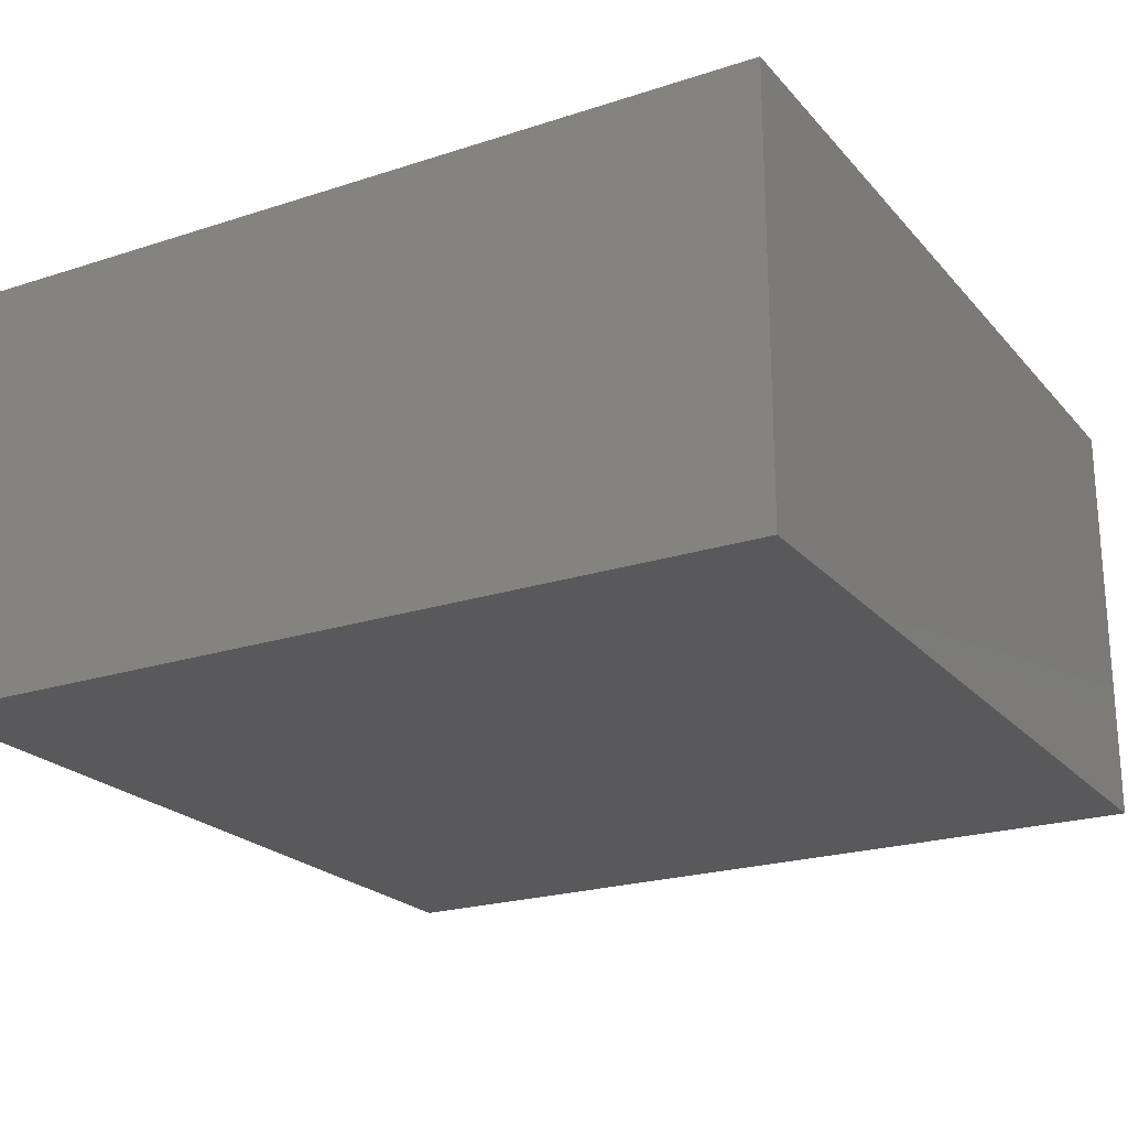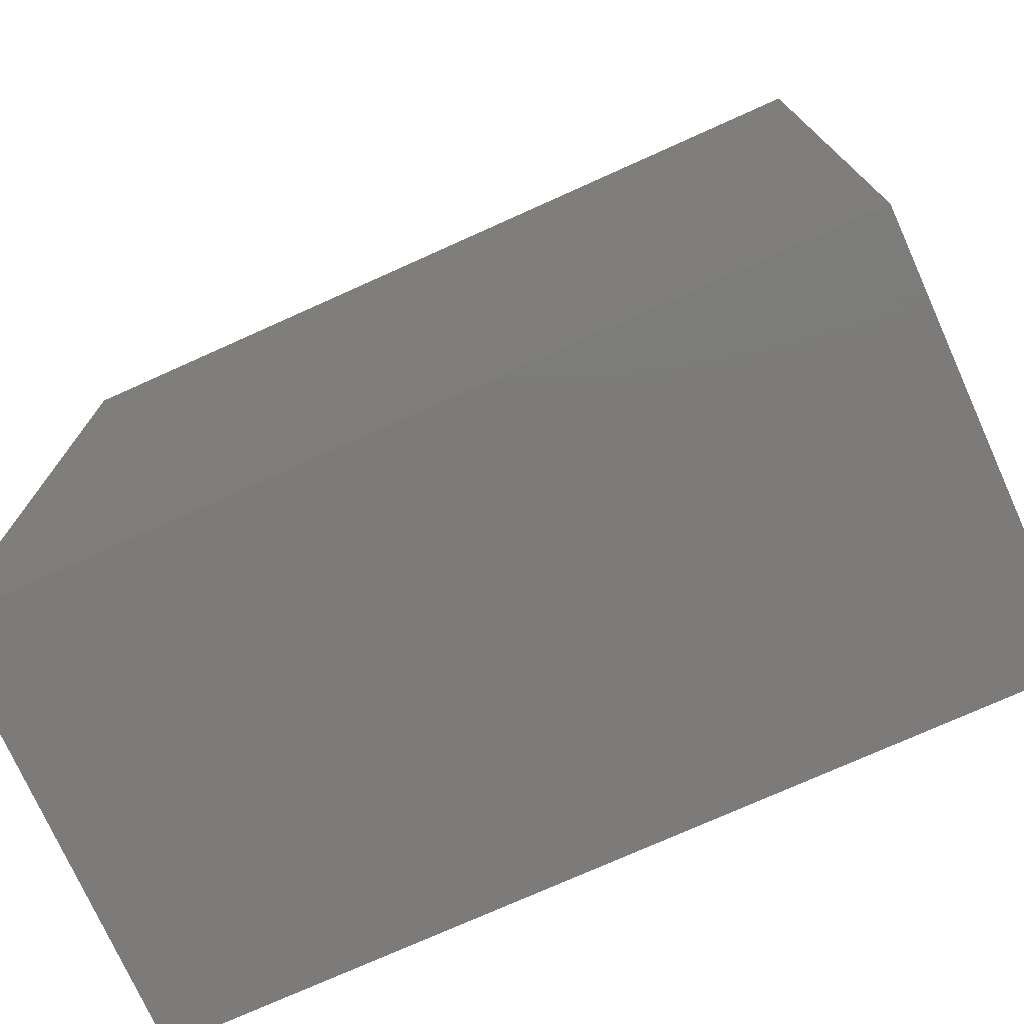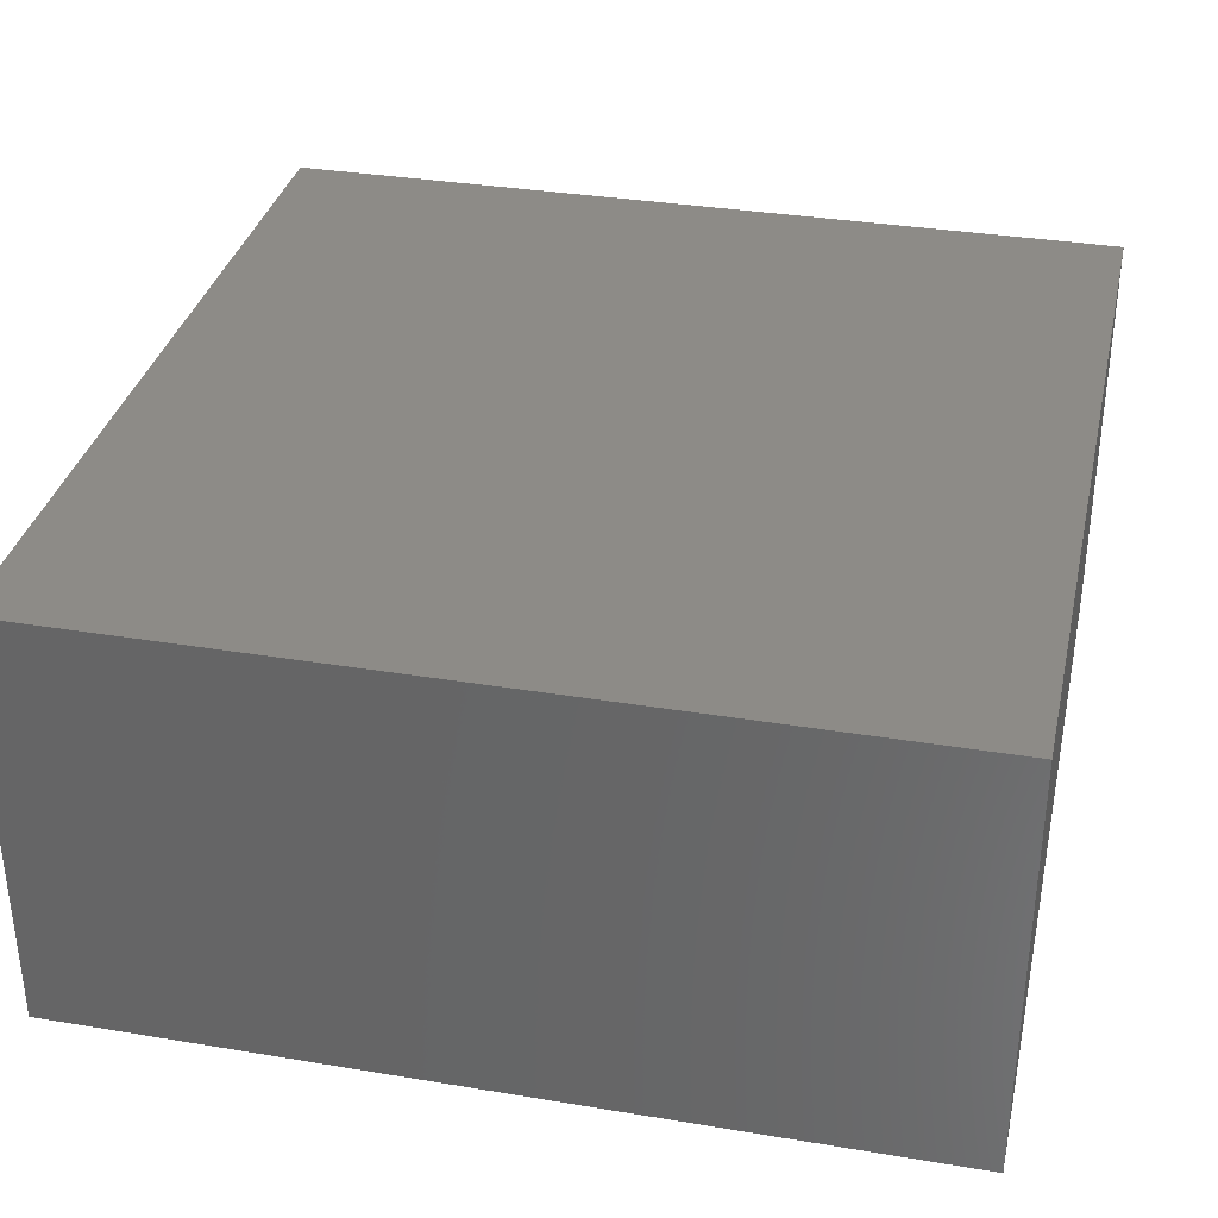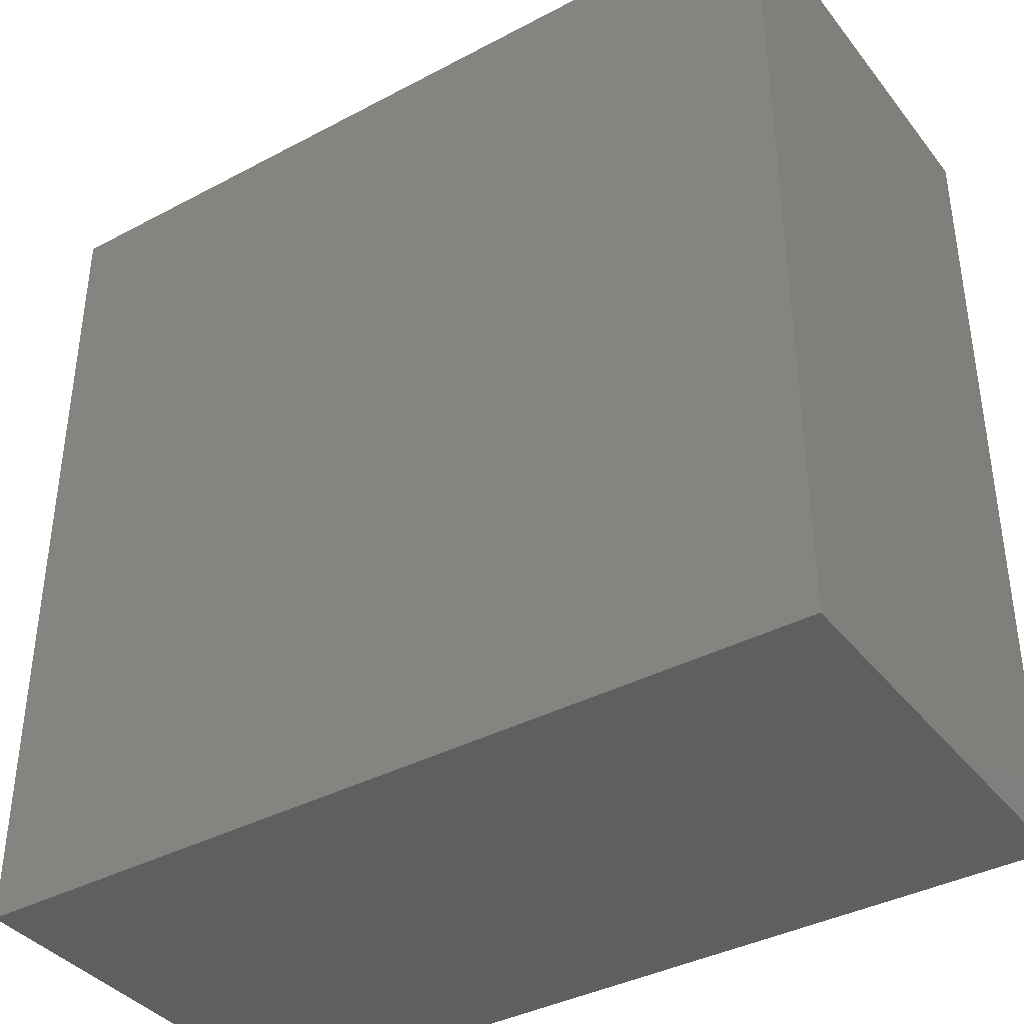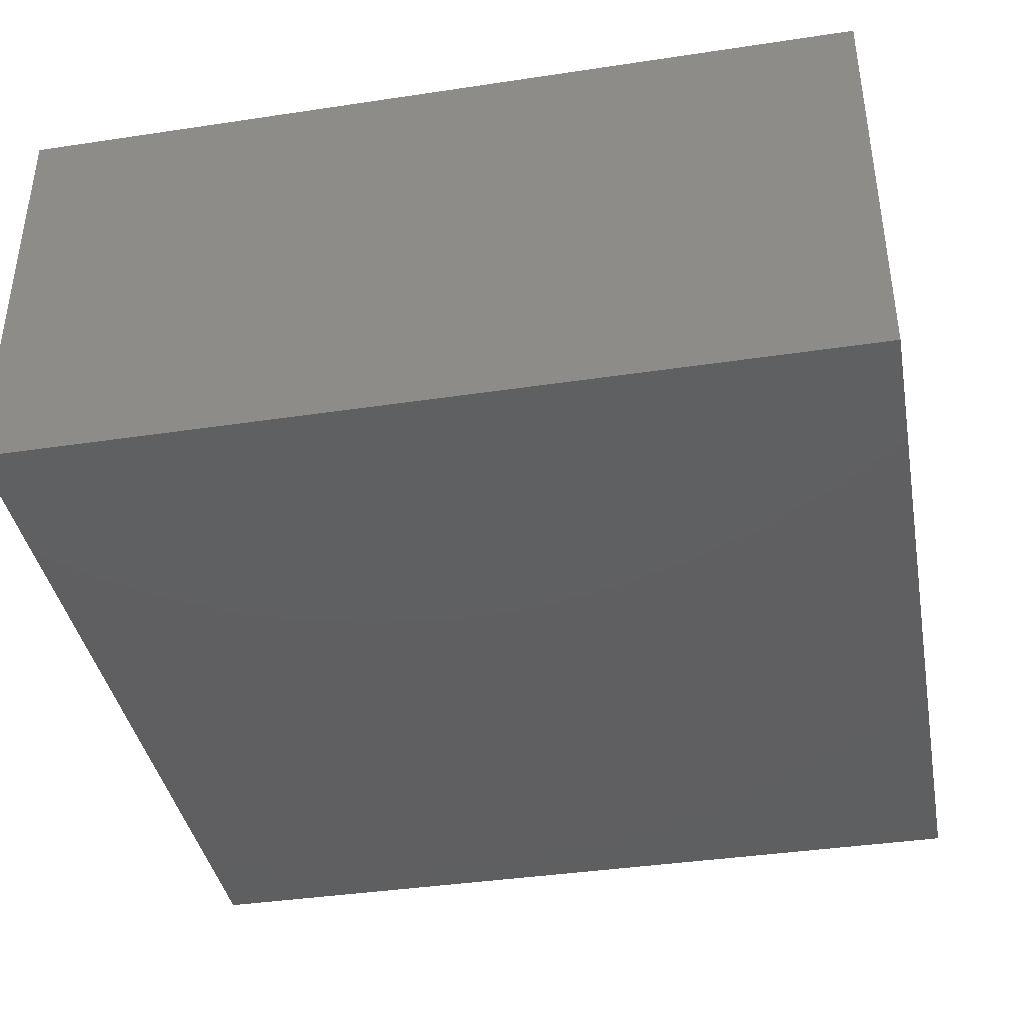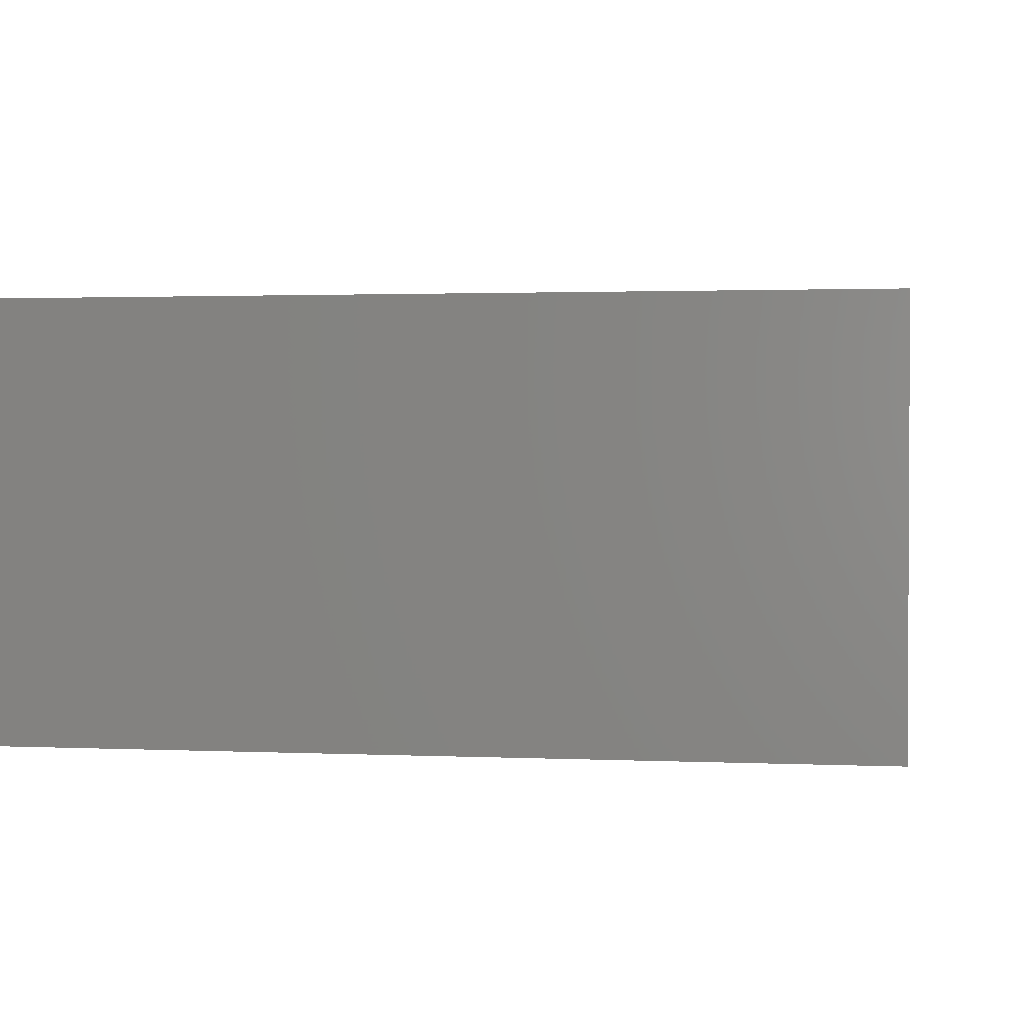
<metadata>
{"format":"stl","ext":"stl","renderer":"f3d","projection":"perspective","resolution":1024,"background":"white","views":[{"elev":-22.2,"azim":-60.5,"up":"+Z"},{"elev":-74.9,"azim":24.2,"up":"+Y"},{"elev":34.2,"azim":-77.4,"up":"+Z"},{"elev":-38.4,"azim":-146.2,"up":"+Y"},{"elev":-39.4,"azim":100.6,"up":"+Z"},{"elev":1.7,"azim":-170.9,"up":"+Z"}]}
</metadata>
<code>
# stl→obj: 8 verts, 12 faces
v 0.0001 0.0001 0
v 0.0001 -0.0001 0
v -0.0001 -0.0001 0
v -0.0001 0.0001 0
v 0.0001 0.0001 0.0001
v -0.0001 0.0001 0.0001
v -0.0001 -0.0001 0.0001
v 0.0001 -0.0001 0.0001
f 1 2 3
f 1 3 4
f 5 6 7
f 5 7 8
f 1 5 8
f 1 8 2
f 2 8 7
f 2 7 3
f 3 7 6
f 3 6 4
f 5 1 4
f 5 4 6

</code>
